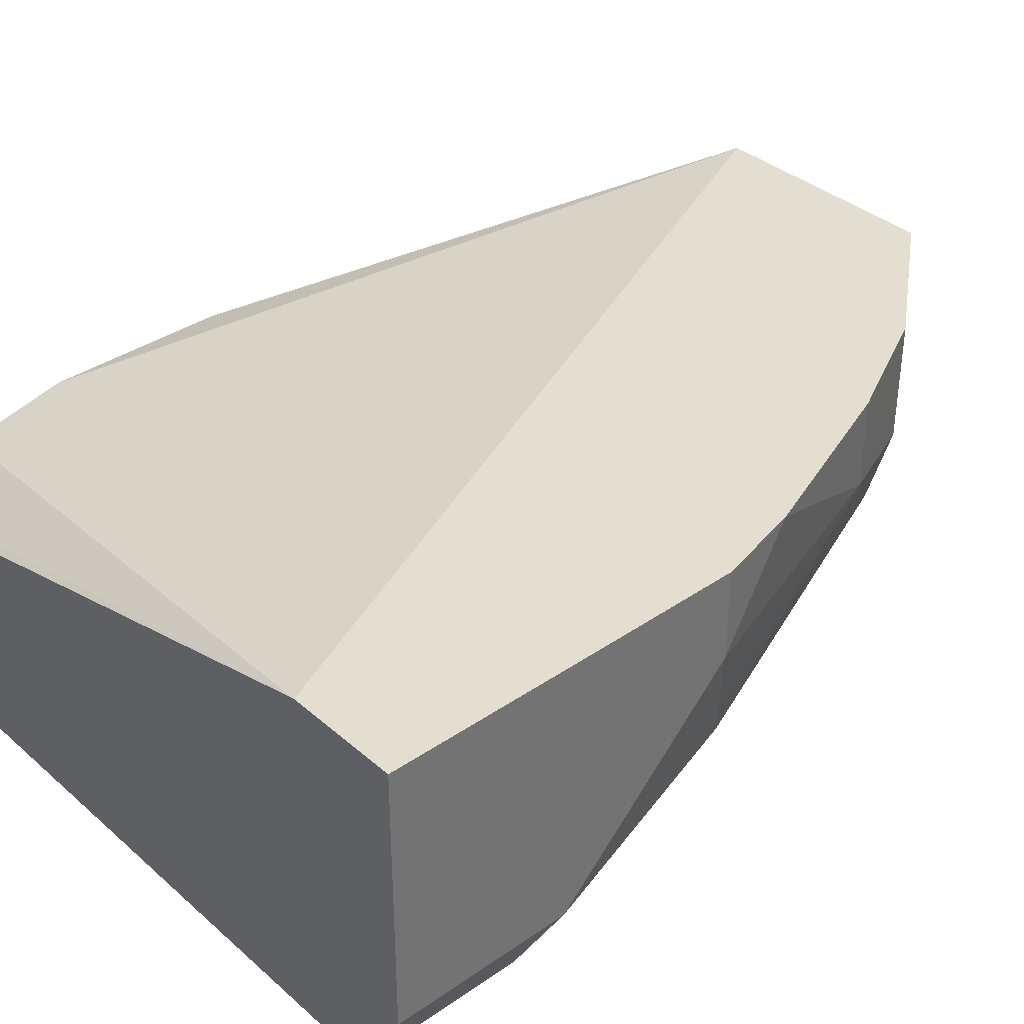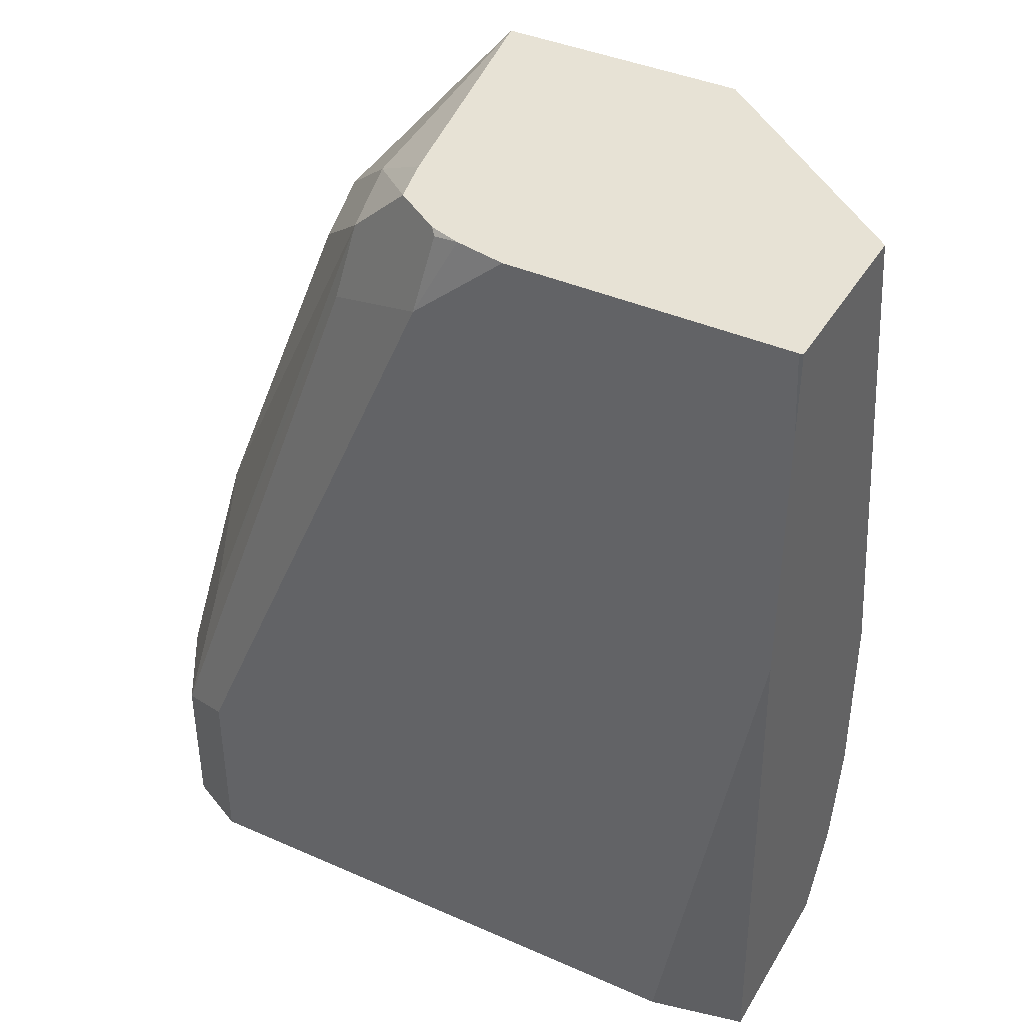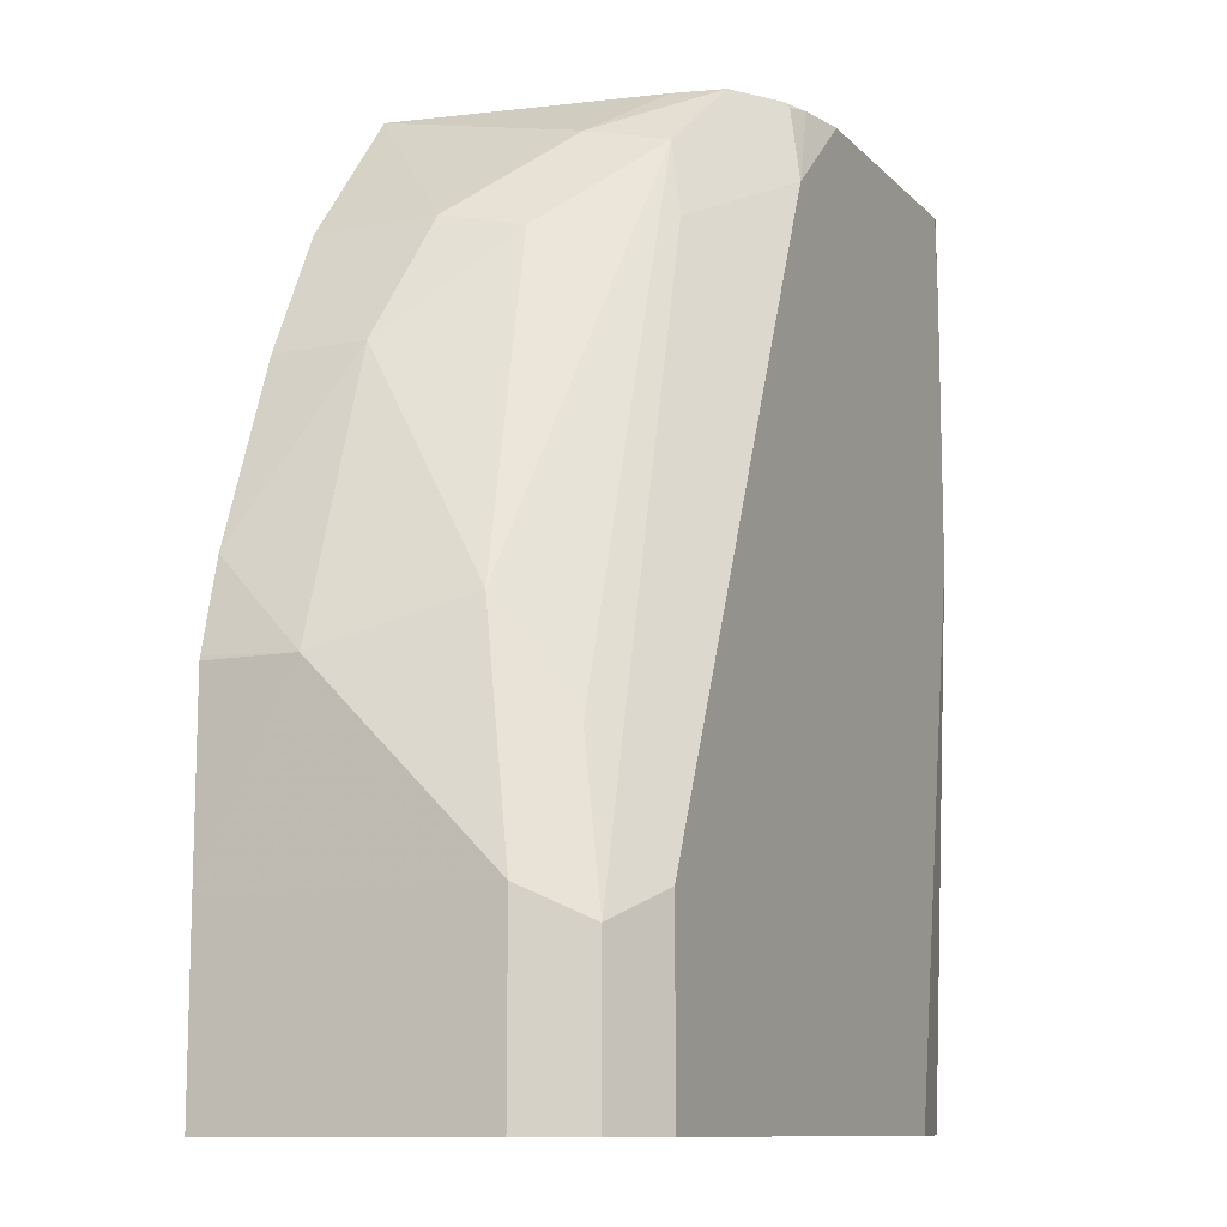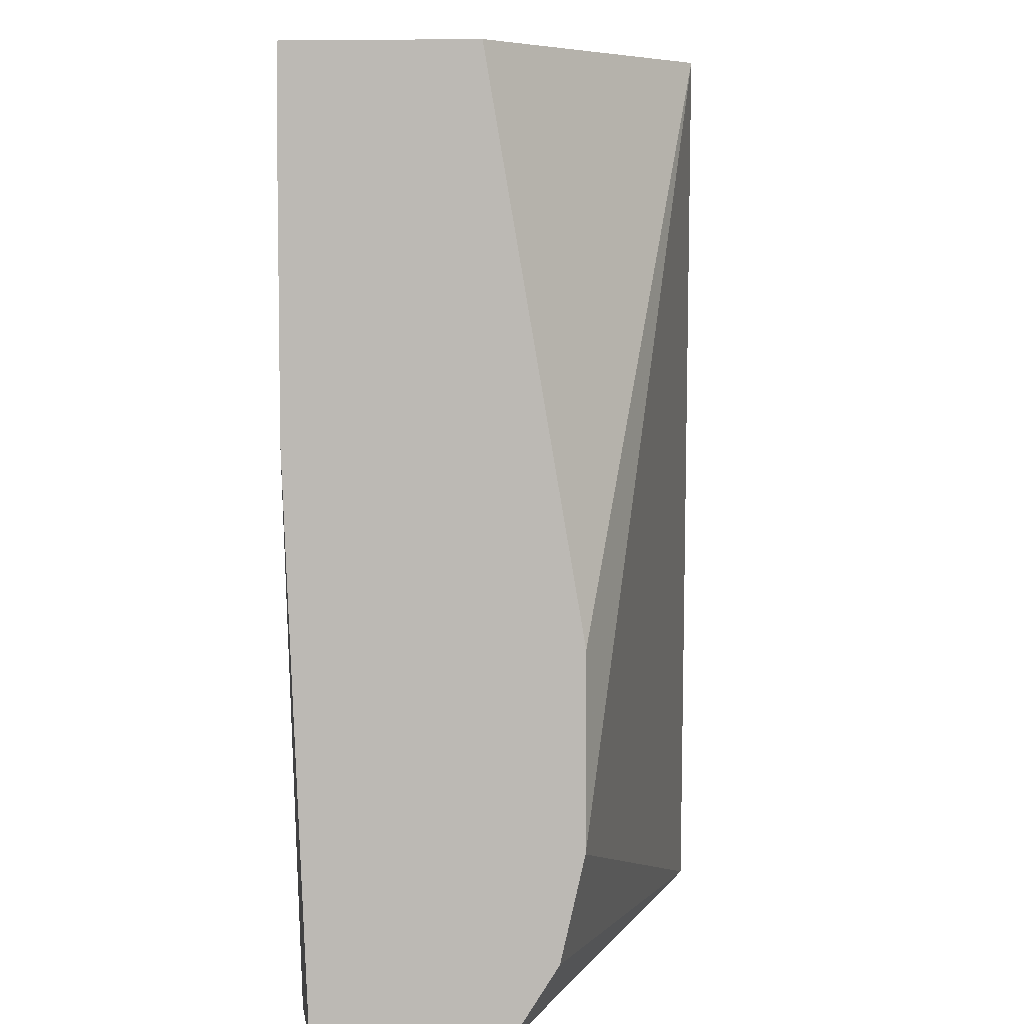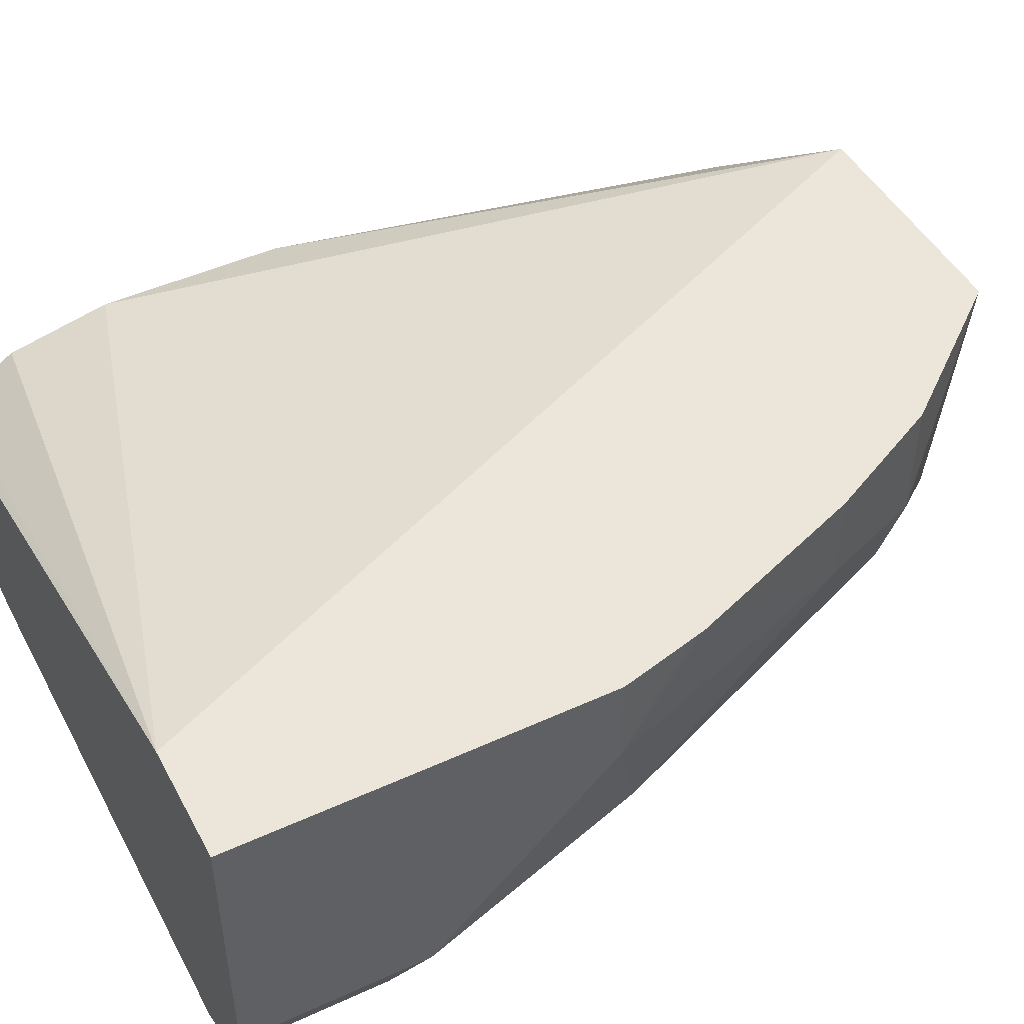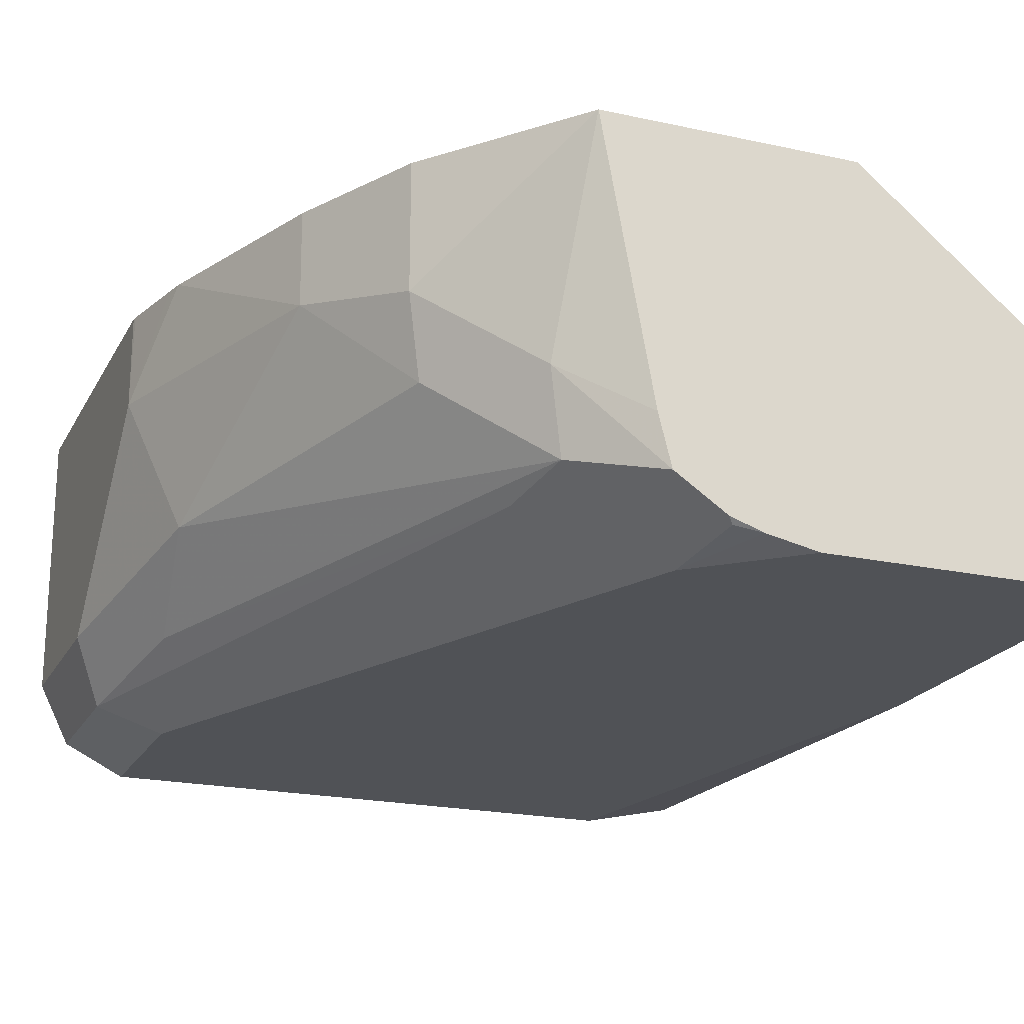
<metadata>
{"format":"obj","ext":"obj","renderer":"f3d","projection":"perspective","resolution":1024,"background":"white","views":[{"elev":36.5,"azim":-131.8,"up":"+Y"},{"elev":40.3,"azim":28.4,"up":"+Z"},{"elev":-10.9,"azim":-64.3,"up":"+Z"},{"elev":5.8,"azim":93.8,"up":"+Z"},{"elev":47.2,"azim":-117.3,"up":"+Y"},{"elev":-20.9,"azim":-21.4,"up":"+Y"}]}
</metadata>
<code>
v -0.4721 -0.5346 0.06264
v -0.4719 -0.6292 0.06295
v -0.4719 -0.5663 0.1259
v -0.4719 -0.5346 0.1259
v -0.4721 -0.5346 -9.593e-05
v -0.4719 -0.6292 -9.593e-05
v -0.4614 -0.6502 0.05246
v -0.4562 -0.645 0.07867
v -0.451 -0.6397 0.1049
v -0.4562 -0.6135 0.1416
v -0.4716 -0.5346 0.1273
v -0.4405 -0.5663 0.2202
v -0.4642 -0.5346 0.157
v -0.4657 -0.5346 0.1511
v -0.4327 -0.5346 -9.593e-05
v -0.4614 -0.6502 -9.593e-05
v -0.4407 -0.6606 -9.593e-05
v -0.4405 -0.6607 0.06295
v -0.388 -0.6397 0.2622
v -0.3828 -0.6345 0.2884
v -0.4143 -0.603 0.2569
v -0.4405 -0.5346 0.2202
v -0.4406 -0.5346 0.2199
v -0.4195 -0.5768 0.2622
v -0.2189 -0.5663 0.06164
v -0.2189 -0.5742 0.02623
v -0.2189 -0.5882 0.00353
v -0.2189 -0.5905 -6.545e-05
v -0.2516 -0.5978 -9.593e-05
v -0.2961 -0.5346 0.3112
v -0.4405 -0.6607 -9.593e-05
v -0.3461 -0.6607 0.2831
v -0.3427 -0.6537 0.3112
v -0.3594 -0.6425 0.3112
v -0.388 -0.6083 0.2936
v -0.4195 -0.5346 0.2622
v -0.3799 -0.5346 0.3112
v -0.2189 -0.5663 0.1259
v -0.2189 -0.6485 -9.593e-05
v -0.2189 -0.5981 0.3112
v -0.2516 -0.6607 -9.593e-05
v -0.3146 -0.6607 0.3112
v -0.3319 -0.6573 0.3112
v -0.3409 -0.6555 0.3094
v -0.34 -0.6546 0.3112
v -0.3635 -0.6258 0.3112
v -0.2189 -0.6535 -9.593e-05
v -0.2189 -0.6604 0.3112
v -0.2189 -0.6607 0.1888
v -0.2203 -0.6607 0.3112
v -0.2189 -0.6607 0.2818
f 19 34 20
f 20 35 24
f 20 24 21
f 20 34 35
f 24 37 36
f 25 38 40
f 25 40 48
f 25 48 51
f 24 35 37
f 19 33 34
f 18 49 51
f 18 32 19
f 18 42 32
f 18 50 42
f 48 50 51
f 18 51 50
f 18 41 49
f 18 31 41
f 17 31 18
f 15 30 25
f 25 51 49
f 19 32 33
f 25 49 47
f 30 40 38
f 25 39 28
f 15 28 29
f 43 45 44
f 41 47 49
f 35 46 37
f 34 46 35
f 33 44 45
f 32 44 33
f 32 43 44
f 32 42 43
f 30 48 40
f 25 47 39
f 30 50 48
f 30 43 42
f 30 45 43
f 30 33 45
f 30 34 33
f 30 46 34
f 30 37 46
f 28 39 29
f 25 30 38
f 25 27 26
f 25 28 27
f 30 42 50
f 15 27 28
f 10 20 21
f 15 25 26
f 3 11 4
f 2 10 3
f 2 9 10
f 2 8 9
f 2 7 8
f 2 16 7
f 2 6 16
f 1 6 2
f 1 5 6
f 1 15 5
f 1 30 15
f 1 37 30
f 1 36 37
f 1 23 22
f 1 13 23
f 1 14 13
f 1 11 14
f 1 4 11
f 1 3 4
f 1 2 3
f 15 26 27
f 3 10 12
f 3 12 13
f 1 22 36
f 3 14 11
f 12 36 22
f 3 13 14
f 12 24 36
f 12 21 24
f 12 23 13
f 10 21 12
f 9 20 10
f 9 19 20
f 8 19 9
f 7 19 8
f 12 22 23
f 7 17 18
f 5 29 39
f 7 18 19
f 5 39 47
f 5 41 31
f 5 47 41
f 5 17 16
f 5 16 6
f 7 16 17
f 5 31 17
f 5 15 29

</code>
